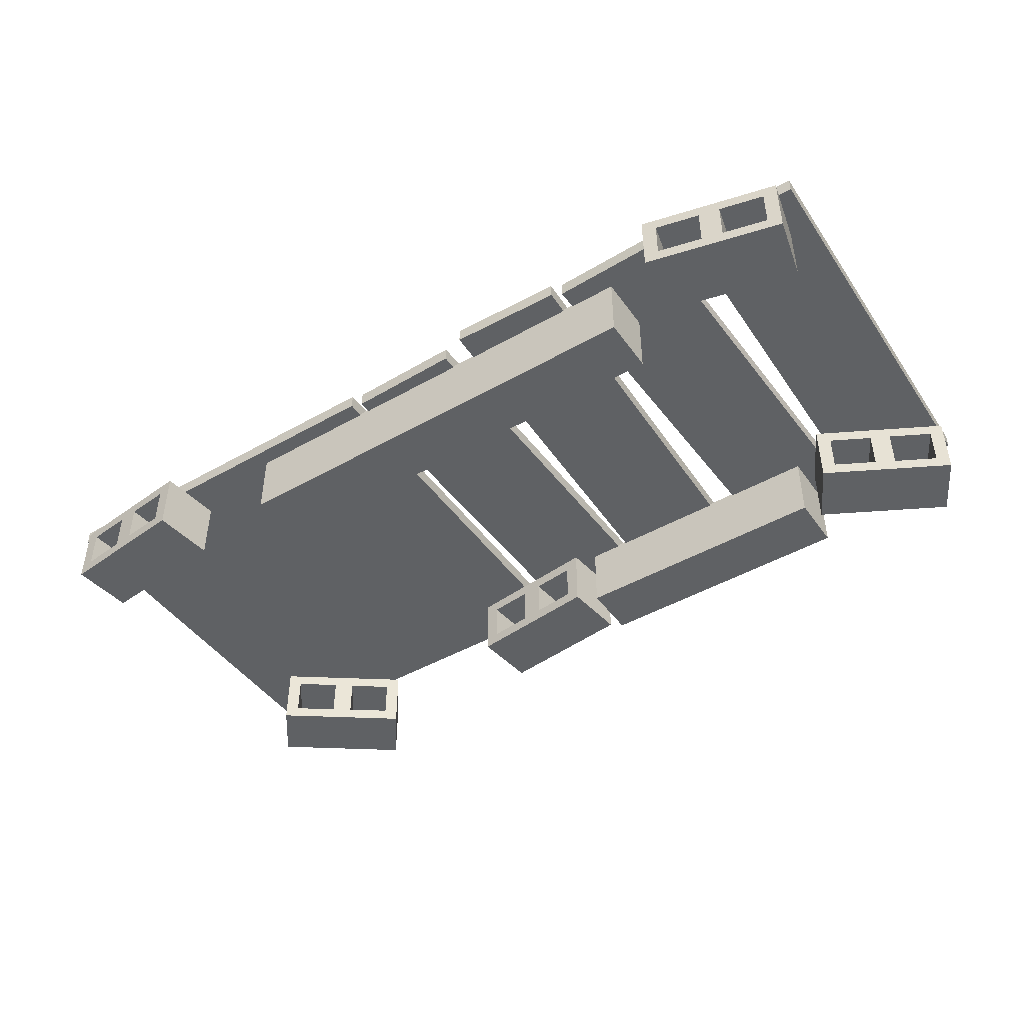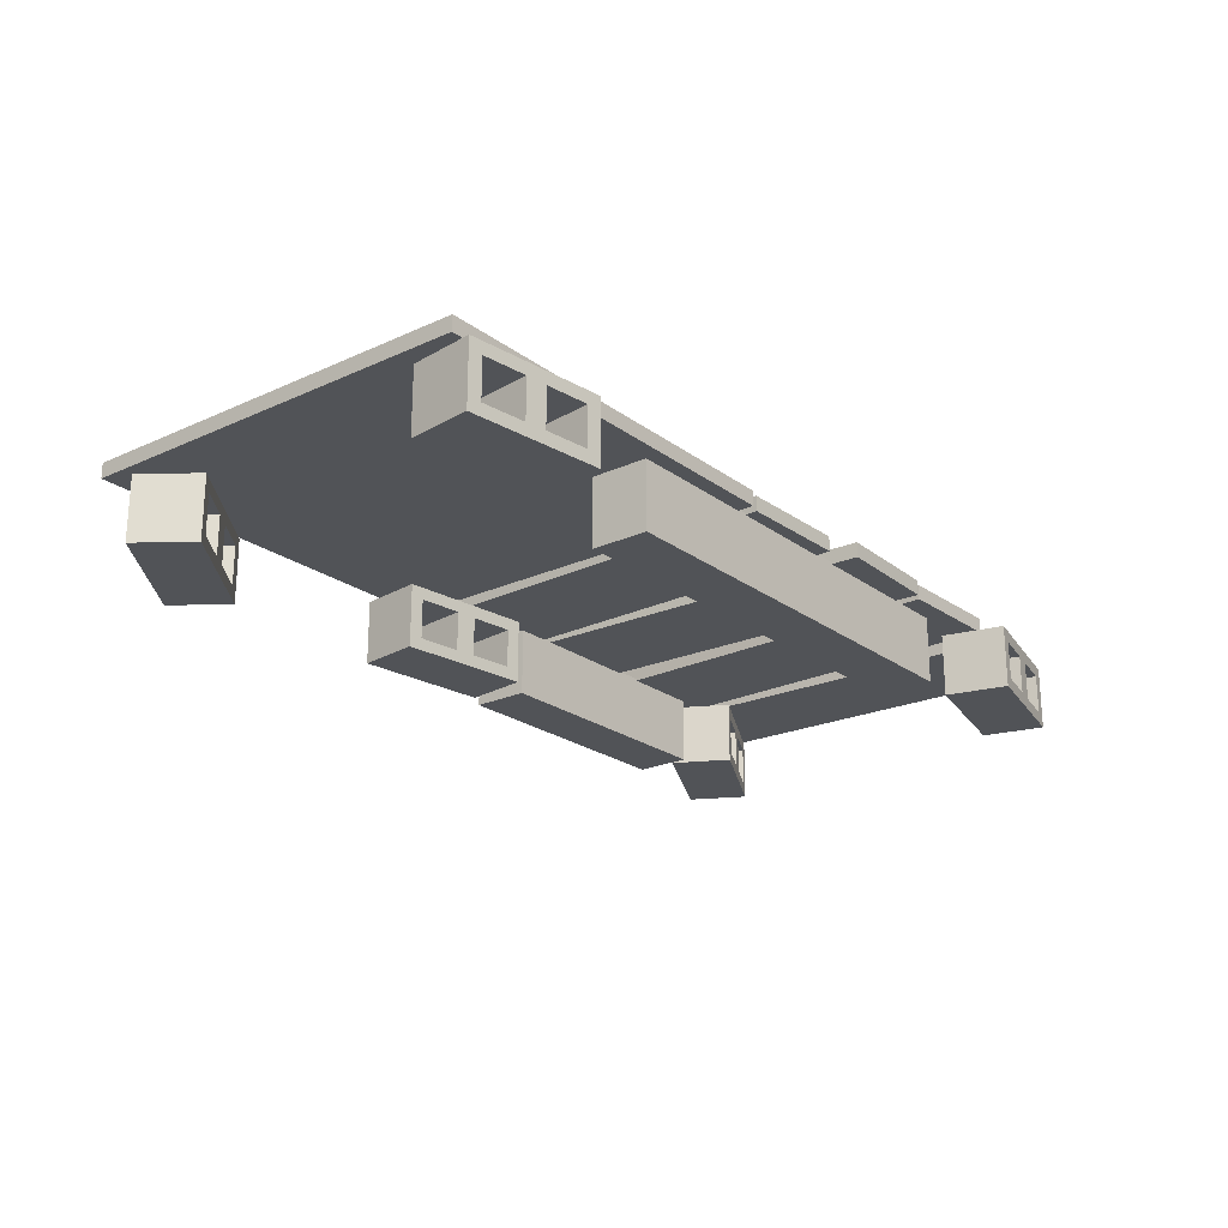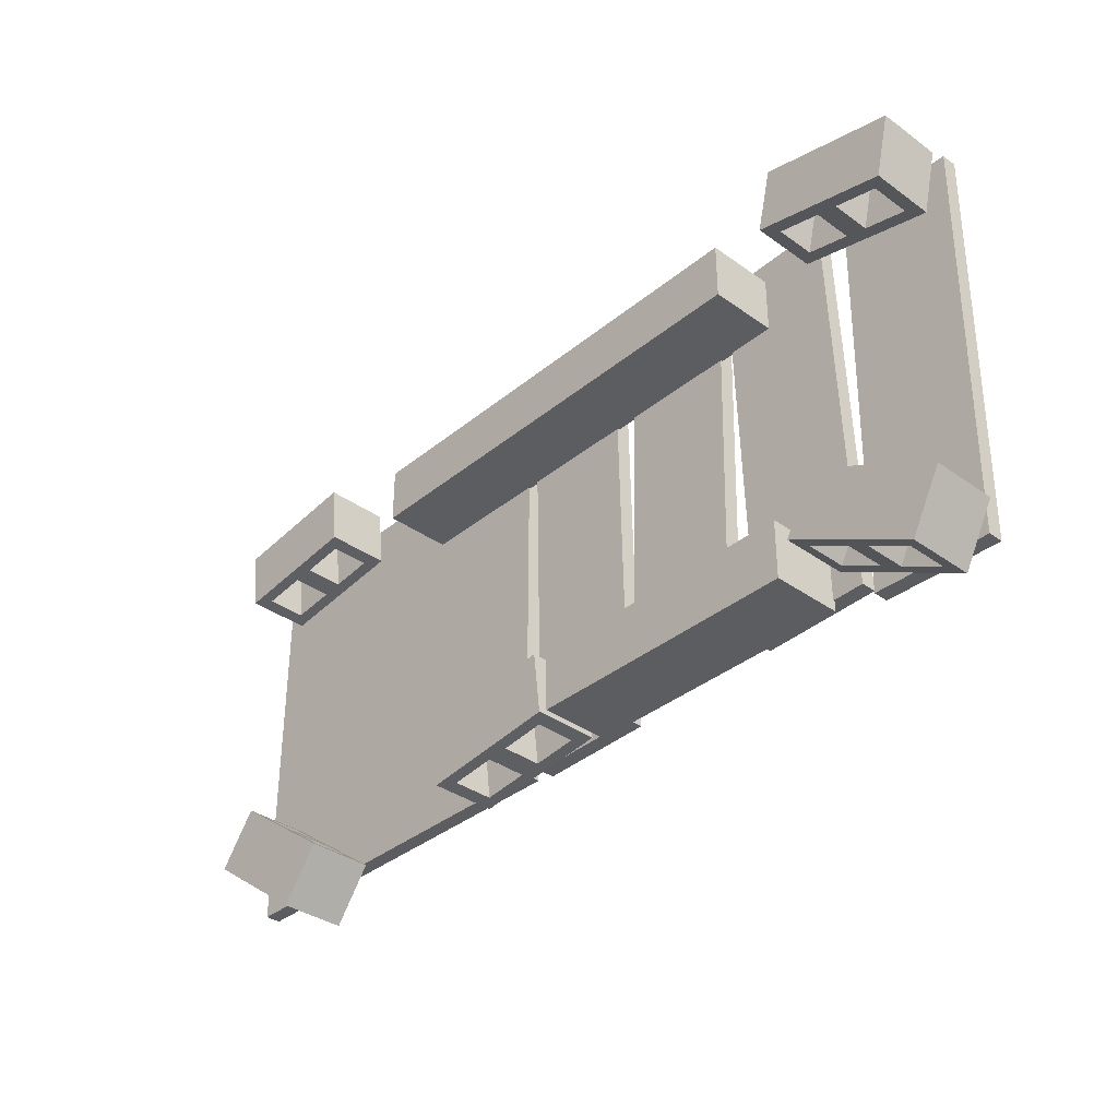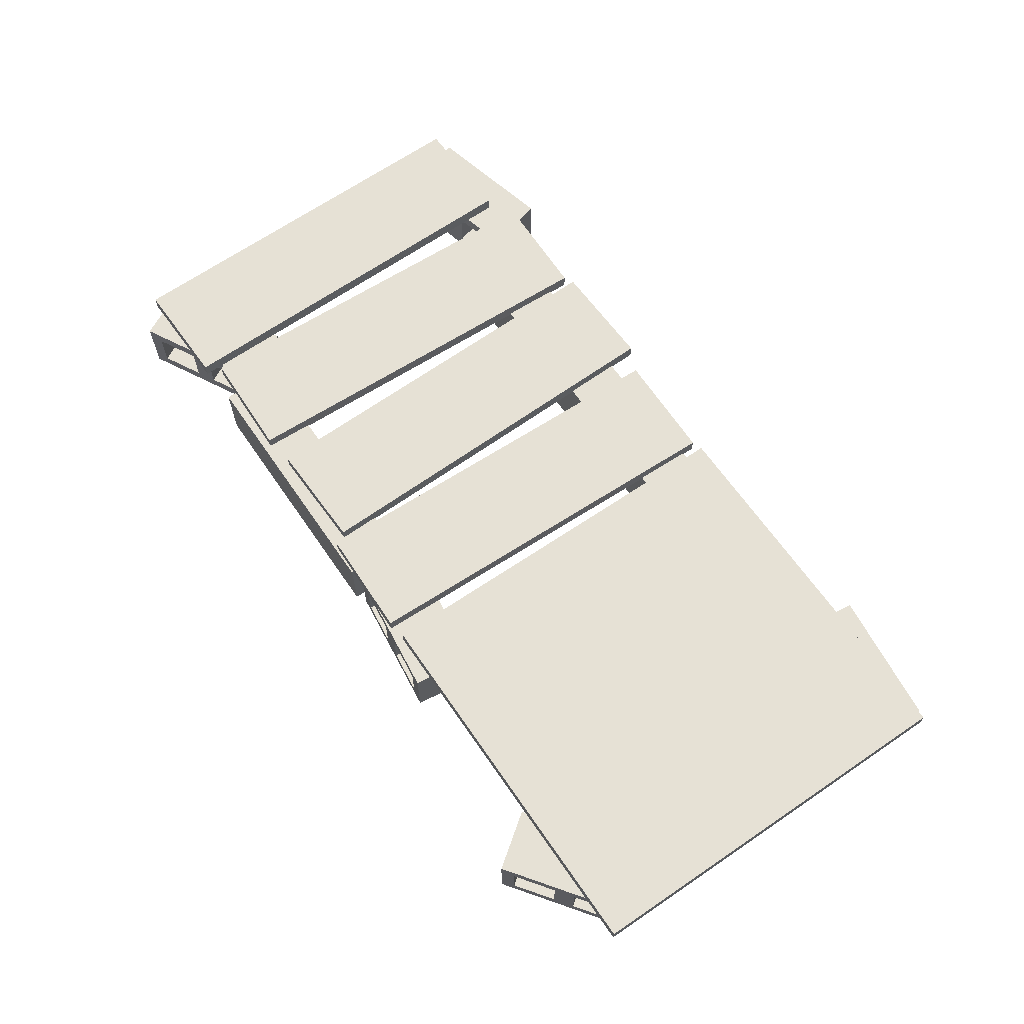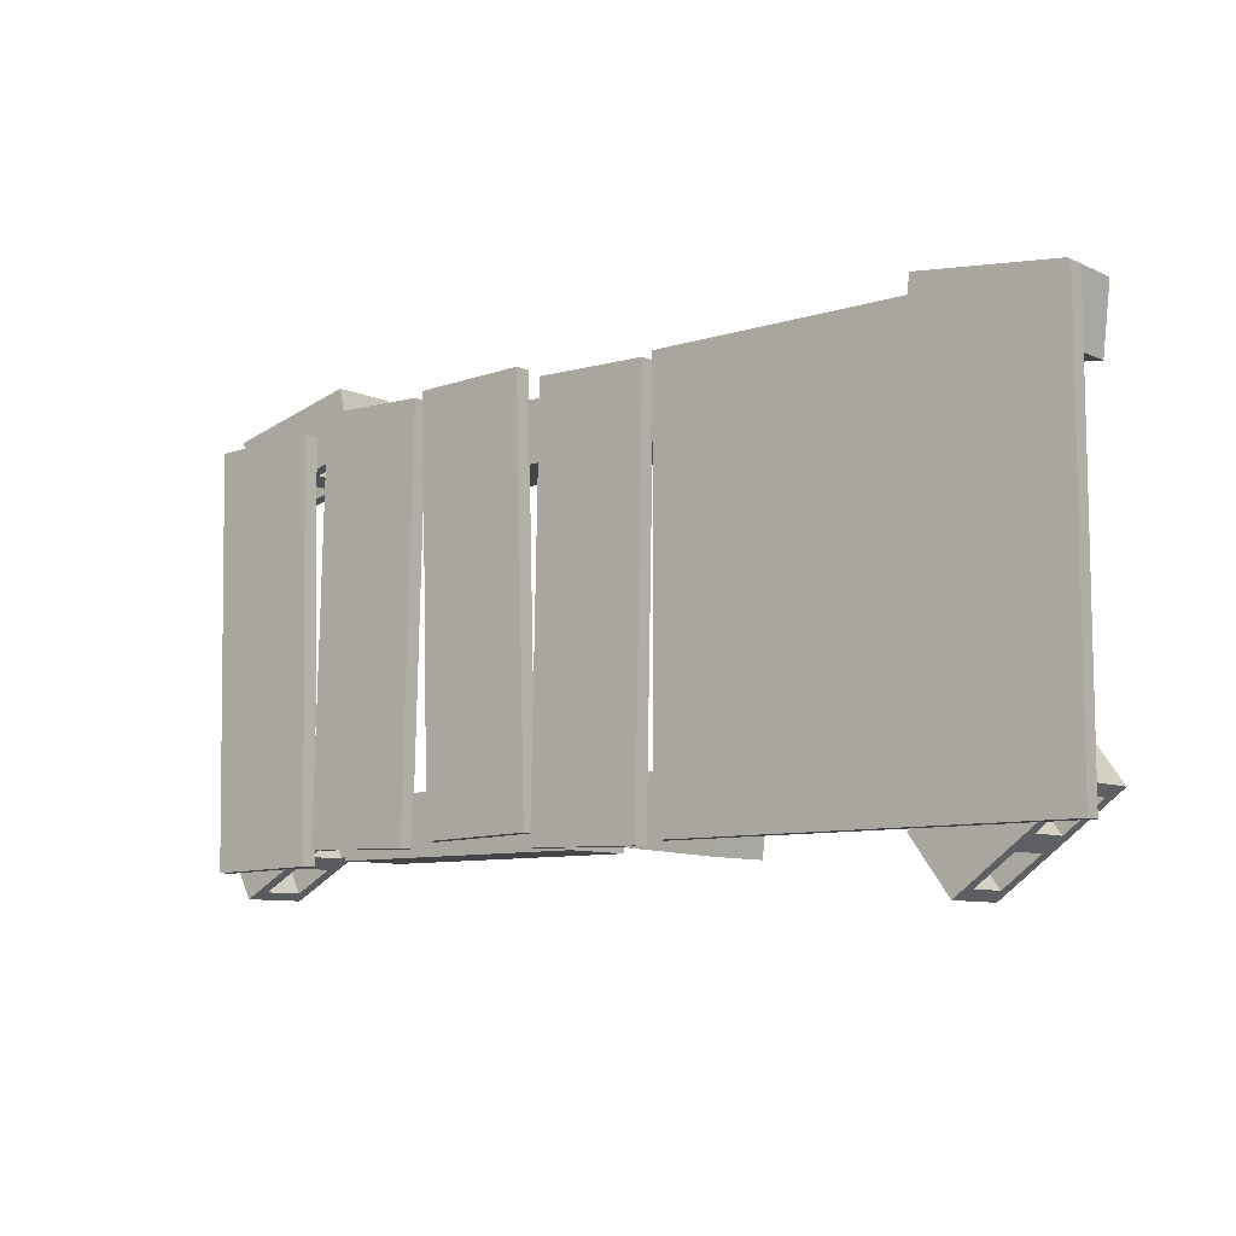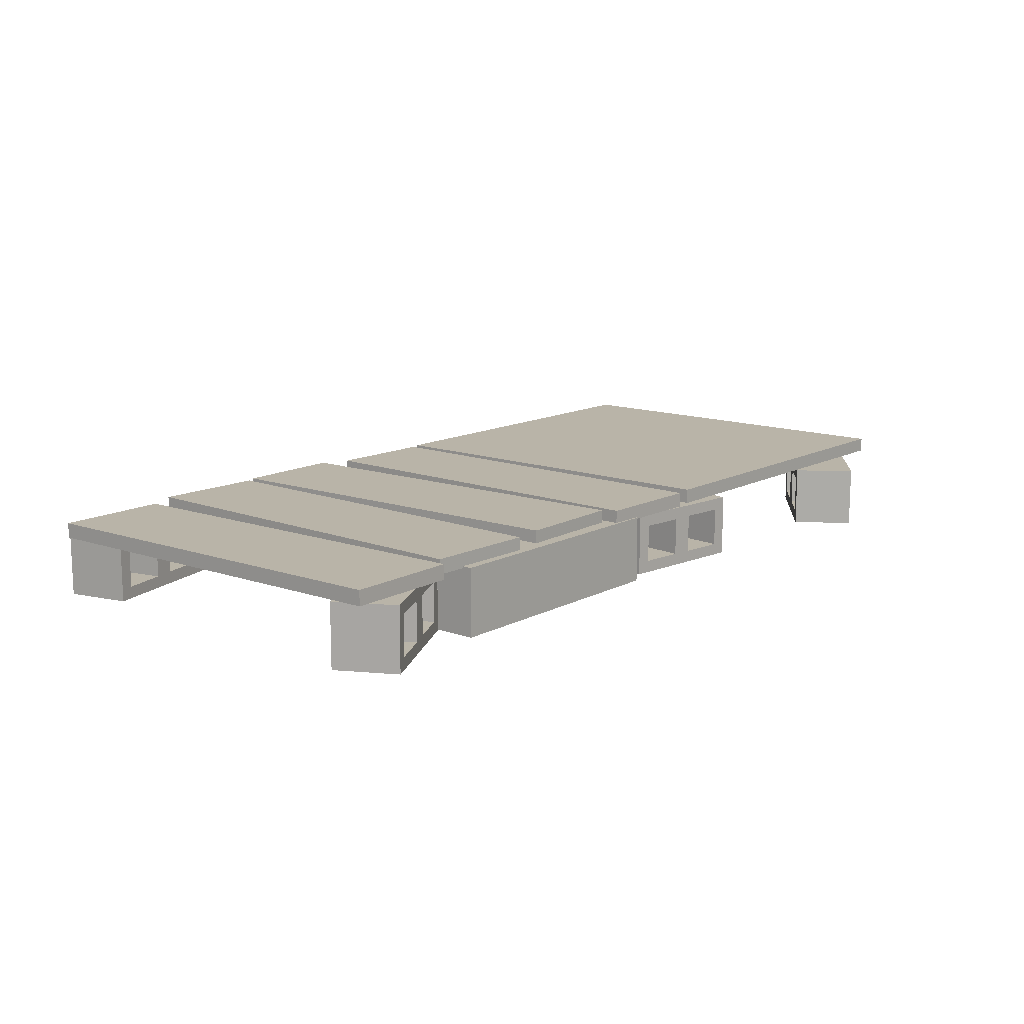
<metadata>
{"format":"obj","ext":"obj","renderer":"f3d","projection":"perspective","resolution":1024,"background":"white","views":[{"elev":-45.4,"azim":33.3,"up":"+Y"},{"elev":-22.1,"azim":-51.6,"up":"+Y"},{"elev":-35.9,"azim":46.9,"up":"+Z"},{"elev":64.4,"azim":-124.4,"up":"+Y"},{"elev":-8.8,"azim":-140.1,"up":"+Z"},{"elev":13.1,"azim":129.7,"up":"+Y"}]}
</metadata>
<code>
v -0.2819 0.3626 -1.058
v -0.3271 0.3626 1.128
v -0.2819 0.4433 -1.058
v -0.3271 0.4433 1.128
v 0.3336 0.4433 -1.045
v 0.2885 0.4433 1.141
v 0.3336 0.3626 -1.045
v 0.2885 0.3626 1.141
v -1.103 0 0.7509
v -1.103 0 1.06
v -1.103 0.3729 0.7509
v -1.103 0.3729 1.06
v 1.361 0.3729 0.7509
v 1.361 0.3729 1.06
v 1.361 0 0.7509
v 1.361 0 1.06
v -2.438 0.01746 1.187
v -1.696 0.01746 1.273
v -2.438 0.3626 1.187
v -1.696 0.3626 1.273
v -2.398 0.3626 0.8439
v -1.657 0.3626 0.9303
v -2.398 0.01746 0.8439
v -1.657 0.01746 0.9303
v -2.027 0.3626 0.8871
v -2.067 0.3626 1.23
v -2.067 0.01746 1.23
v -2.027 0.01746 0.8871
v -2.363 0.0827 1.195
v -2.123 0.0827 1.223
v -2.123 0.2974 1.223
v -2.363 0.2974 1.195
v -2.323 0.2974 0.8525
v -2.083 0.2974 0.8805
v -2.083 0.0827 0.8805
v -2.323 0.0827 0.8525
v -2.01 0.2952 1.237
v -2.01 0.08494 1.237
v -1.772 0.08494 1.264
v -1.772 0.2952 1.264
v -1.97 0.08494 0.8937
v -1.97 0.2952 0.8937
v -1.732 0.2952 0.9214
v -1.732 0.08494 0.9214
v -2.497 0.3626 -1.039
v -2.497 0.3626 1.148
v -2.497 0.4433 -1.039
v -2.497 0.4433 1.148
v -0.3854 0.4433 -1.039
v -0.3854 0.4433 1.148
v -0.3854 0.3626 -1.039
v -0.3854 0.3626 1.148
v -2.237 0.01746 -0.611
v -1.634 0.01746 -1.051
v -2.237 0.3626 -0.611
v -1.634 0.3626 -1.051
v -2.44 0.3626 -0.8897
v -1.838 0.3626 -1.33
v -2.44 0.01746 -0.8897
v -1.838 0.01746 -1.33
v -2.139 0.3626 -1.11
v -1.936 0.3626 -0.8311
v -1.936 0.01746 -0.8311
v -2.139 0.01746 -1.11
v -2.177 0.0827 -0.655
v -1.981 0.0827 -0.7979
v -1.981 0.2974 -0.7979
v -2.177 0.2974 -0.655
v -2.38 0.2974 -0.9337
v -2.185 0.2974 -1.077
v -2.185 0.0827 -1.077
v -2.38 0.0827 -0.9337
v -1.889 0.2952 -0.8652
v -1.889 0.08494 -0.8652
v -1.696 0.08494 -1.006
v -1.696 0.2952 -1.006
v -2.093 0.08494 -1.144
v -2.093 0.2952 -1.144
v -1.9 0.2952 -1.285
v -1.9 0.08494 -1.285
v -0.6976 0.01746 -0.7745
v 0.04348 0.01746 -0.6881
v -0.6976 0.3626 -0.7745
v 0.04348 0.3626 -0.6881
v -0.6576 0.3626 -1.117
v 0.08346 0.3626 -1.031
v -0.6576 0.01746 -1.117
v 0.08346 0.01746 -1.031
v -0.2871 0.3626 -1.074
v -0.327 0.3626 -0.7313
v -0.327 0.01746 -0.7313
v -0.2871 0.01746 -1.074
v -0.6235 0.0827 -0.7659
v -0.383 0.0827 -0.7379
v -0.383 0.2974 -0.7379
v -0.6235 0.2974 -0.7659
v -0.5835 0.2974 -1.109
v -0.3431 0.2974 -1.081
v -0.3431 0.0827 -1.081
v -0.5835 0.0827 -1.109
v -0.2697 0.2952 -0.7247
v -0.2697 0.08494 -0.7247
v -0.032 0.08494 -0.6969
v -0.032 0.2952 -0.6969
v -0.2297 0.08494 -1.068
v -0.2297 0.2952 -1.068
v 0.007977 0.2952 -1.04
v 0.007977 0.08494 -1.04
v 0.3737 0.3626 -0.9743
v 0.434 0.3626 1.211
v 0.3737 0.4433 -0.9743
v 0.434 0.4433 1.211
v 0.9892 0.4433 -0.9913
v 1.049 0.4433 1.194
v 0.9892 0.3626 -0.9913
v 1.049 0.3626 1.194
v 1.162 0.3626 -1.018
v 1.103 0.3626 1.168
v 1.162 0.4433 -1.018
v 1.103 0.4433 1.168
v 1.777 0.4433 -1.001
v 1.718 0.4433 1.184
v 1.777 0.3626 -1.001
v 1.718 0.3626 1.184
v 1.835 0.3626 -1.081
v 1.882 0.3626 1.104
v 1.835 0.4433 -1.081
v 1.882 0.4433 1.104
v 2.451 0.4433 -1.095
v 2.497 0.4433 1.091
v 2.451 0.3626 -1.095
v 2.497 0.3626 1.091
v 2.317 0.01746 -1.228
v 1.659 0.01746 -0.8762
v 2.317 0.3626 -1.228
v 1.659 0.3626 -0.8762
v 2.48 0.3626 -0.9237
v 1.822 0.3626 -0.5718
v 2.48 0.01746 -0.9237
v 1.822 0.01746 -0.5718
v 2.151 0.3626 -0.7477
v 1.988 0.3626 -1.052
v 1.988 0.01746 -1.052
v 2.151 0.01746 -0.7477
v 2.251 0.0827 -1.193
v 2.038 0.0827 -1.079
v 2.038 0.2974 -1.079
v 2.251 0.2974 -1.193
v 2.414 0.2974 -0.8885
v 2.2 0.2974 -0.7743
v 2.2 0.0827 -0.7743
v 2.414 0.0827 -0.8885
v 1.937 0.2952 -1.025
v 1.937 0.08494 -1.025
v 1.726 0.08494 -0.912
v 1.726 0.2952 -0.912
v 2.1 0.08494 -0.7205
v 2.1 0.2952 -0.7205
v 1.889 0.2952 -0.6076
v 1.889 0.08494 -0.6076
v 0.1495 0 -1.059
v 0.1495 0 -0.7497
v 0.1495 0.3729 -1.059
v 0.1495 0.3729 -0.7497
v 1.608 0.3729 -1.059
v 1.608 0.3729 -0.7497
v 1.608 0 -1.059
v 1.608 0 -0.7497
v 2.361 0.01746 0.8201
v 1.635 0.01746 0.9943
v 2.361 0.3626 0.8201
v 1.635 0.3626 0.9943
v 2.441 0.3626 1.156
v 1.716 0.3626 1.33
v 2.441 0.01746 1.156
v 1.716 0.01746 1.33
v 2.078 0.3626 1.243
v 1.998 0.3626 0.9072
v 1.998 0.01746 0.9072
v 2.078 0.01746 1.243
v 2.288 0.0827 0.8376
v 2.053 0.0827 0.8941
v 2.053 0.2974 0.8941
v 2.288 0.2974 0.8376
v 2.369 0.2974 1.173
v 2.133 0.2974 1.23
v 2.133 0.0827 1.23
v 2.369 0.0827 1.173
v 1.942 0.2952 0.9207
v 1.942 0.08494 0.9207
v 1.709 0.08494 0.9766
v 1.709 0.2952 0.9766
v 2.022 0.08494 1.256
v 2.022 0.2952 1.256
v 1.79 0.2952 1.312
v 1.79 0.08494 1.312
f 1 2 4 3
f 3 4 6 5
f 5 6 8 7
f 7 8 2 1
f 2 8 6 4
f 7 1 3 5
f 9 10 12 11
f 11 12 14 13
f 13 14 16 15
f 15 16 10 9
f 10 16 14 12
f 15 9 11 13
f 25 26 20 22
f 27 28 24 18
f 18 24 22 20
f 23 17 19 21
f 19 26 25 21
f 23 28 27 17
f 17 27 30 29
f 27 26 31 30
f 26 19 32 31
f 19 17 29 32
f 21 25 34 33
f 25 28 35 34
f 28 23 36 35
f 23 21 33 36
f 26 27 38 37
f 27 18 39 38
f 18 20 40 39
f 20 26 37 40
f 28 25 42 41
f 25 22 43 42
f 22 24 44 43
f 24 28 41 44
f 40 37 42 43
f 38 41 42 37
f 40 43 44 39
f 39 44 41 38
f 30 31 34 35
f 31 32 33 34
f 32 29 36 33
f 30 35 36 29
f 45 46 48 47
f 47 48 50 49
f 49 50 52 51
f 51 52 46 45
f 46 52 50 48
f 51 45 47 49
f 61 62 56 58
f 63 64 60 54
f 54 60 58 56
f 59 53 55 57
f 55 62 61 57
f 59 64 63 53
f 53 63 66 65
f 63 62 67 66
f 62 55 68 67
f 55 53 65 68
f 57 61 70 69
f 61 64 71 70
f 64 59 72 71
f 59 57 69 72
f 62 63 74 73
f 63 54 75 74
f 54 56 76 75
f 56 62 73 76
f 64 61 78 77
f 61 58 79 78
f 58 60 80 79
f 60 64 77 80
f 76 73 78 79
f 74 77 78 73
f 76 79 80 75
f 75 80 77 74
f 66 67 70 71
f 67 68 69 70
f 68 65 72 69
f 66 71 72 65
f 89 90 84 86
f 91 92 88 82
f 82 88 86 84
f 87 81 83 85
f 83 90 89 85
f 87 92 91 81
f 81 91 94 93
f 91 90 95 94
f 90 83 96 95
f 83 81 93 96
f 85 89 98 97
f 89 92 99 98
f 92 87 100 99
f 87 85 97 100
f 90 91 102 101
f 91 82 103 102
f 82 84 104 103
f 84 90 101 104
f 92 89 106 105
f 89 86 107 106
f 86 88 108 107
f 88 92 105 108
f 104 101 106 107
f 102 105 106 101
f 104 107 108 103
f 103 108 105 102
f 94 95 98 99
f 95 96 97 98
f 96 93 100 97
f 94 99 100 93
f 109 110 112 111
f 111 112 114 113
f 113 114 116 115
f 115 116 110 109
f 110 116 114 112
f 115 109 111 113
f 117 118 120 119
f 119 120 122 121
f 121 122 124 123
f 123 124 118 117
f 118 124 122 120
f 123 117 119 121
f 125 126 128 127
f 127 128 130 129
f 129 130 132 131
f 131 132 126 125
f 126 132 130 128
f 131 125 127 129
f 141 142 136 138
f 143 144 140 134
f 134 140 138 136
f 139 133 135 137
f 135 142 141 137
f 139 144 143 133
f 133 143 146 145
f 143 142 147 146
f 142 135 148 147
f 135 133 145 148
f 137 141 150 149
f 141 144 151 150
f 144 139 152 151
f 139 137 149 152
f 142 143 154 153
f 143 134 155 154
f 134 136 156 155
f 136 142 153 156
f 144 141 158 157
f 141 138 159 158
f 138 140 160 159
f 140 144 157 160
f 156 153 158 159
f 154 157 158 153
f 156 159 160 155
f 155 160 157 154
f 146 147 150 151
f 147 148 149 150
f 148 145 152 149
f 146 151 152 145
f 161 162 164 163
f 163 164 166 165
f 165 166 168 167
f 167 168 162 161
f 162 168 166 164
f 167 161 163 165
f 177 178 172 174
f 179 180 176 170
f 170 176 174 172
f 175 169 171 173
f 171 178 177 173
f 175 180 179 169
f 169 179 182 181
f 179 178 183 182
f 178 171 184 183
f 171 169 181 184
f 173 177 186 185
f 177 180 187 186
f 180 175 188 187
f 175 173 185 188
f 178 179 190 189
f 179 170 191 190
f 170 172 192 191
f 172 178 189 192
f 180 177 194 193
f 177 174 195 194
f 174 176 196 195
f 176 180 193 196
f 192 189 194 195
f 190 193 194 189
f 192 195 196 191
f 191 196 193 190
f 182 183 186 187
f 183 184 185 186
f 184 181 188 185
f 182 187 188 181

</code>
